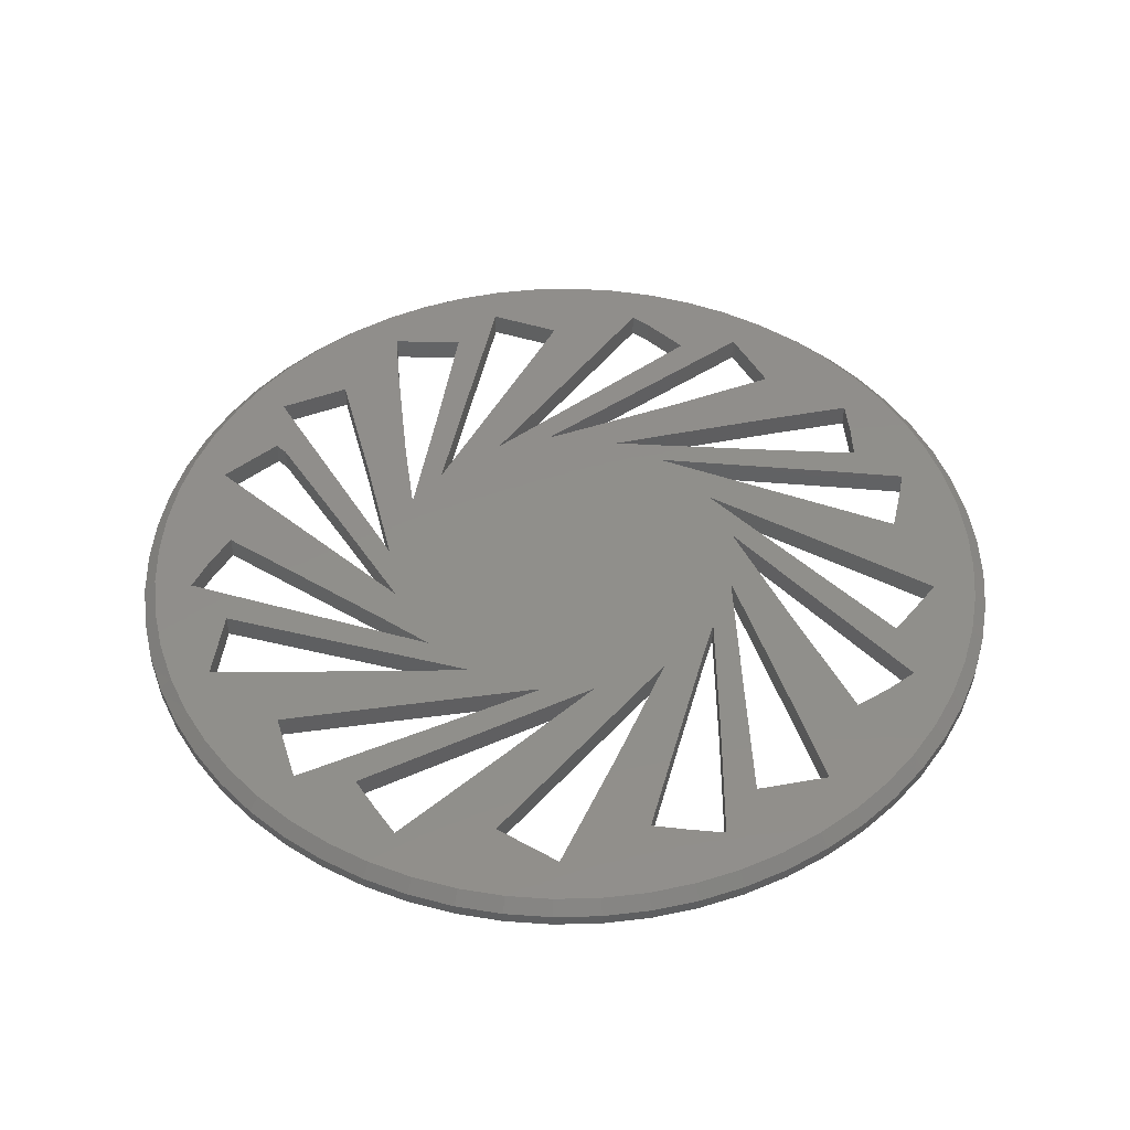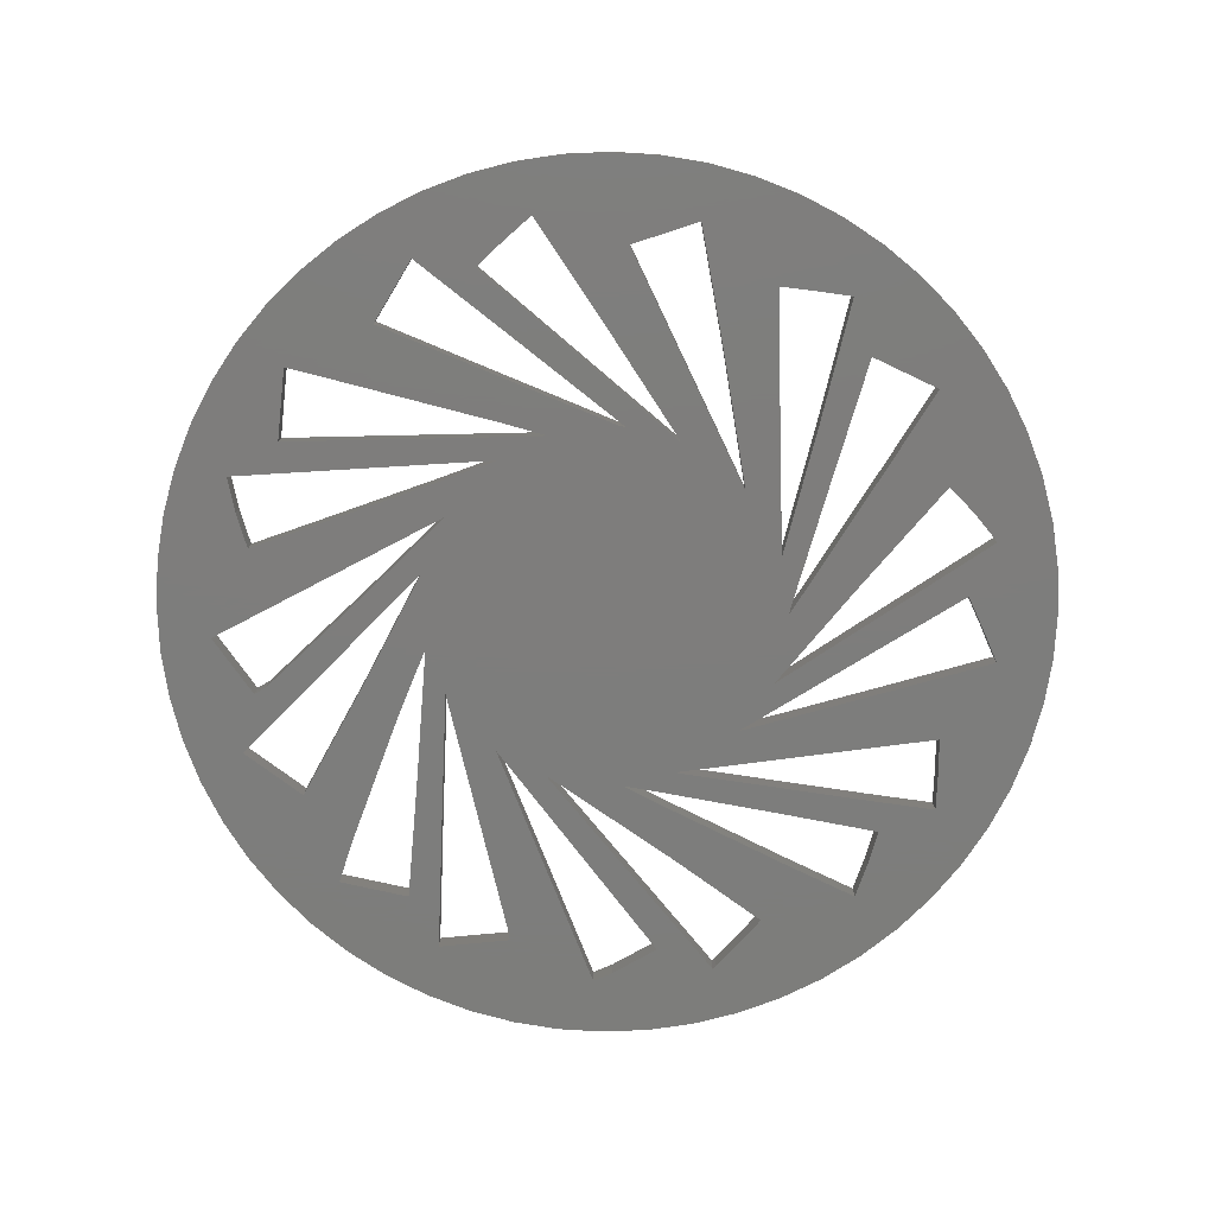
<metadata>
{"format":"stl","ext":"stl","renderer":"f3d","projection":"perspective","resolution":1024,"background":"white","views":[{"elev":47.8,"azim":-124.5,"up":"+Z"},{"elev":-76.9,"azim":-138.5,"up":"+Z"}]}
</metadata>
<code>
# stl→obj: 380 verts, 888 faces
v -23.36 -5.33 0
v -22.3 0.058 0
v -20.42 -8.96 0
v -33.39 6.641 0
v -30.96 13.87 0
v -40.87 15.5 0
v -39.43 27.87 0
v -16.28 -15.08 0
v -20.36 9.533 0
v -31.28 31.42 0
v -22.63 24.81 0
v -24.97 41.63 0
v -32.33 44.5 0
v -27.5 47.63 0
v -36.8 40.87 0
v -40.87 36.8 0
v -41.32 15.97 0
v -47.63 27.5 0
v -52.31 17 0
v -44.25 12.69 0
v -44.5 32.33 0
v -47.17 9.234 0
v -13.77 31.54 0
v -16.62 15.37 0
v -15.86 41.51 0
v 0.965 -33.92 0
v 7.504 -20.94 0
v 10.9 -21.18 0
v -8.184 -39.68 0
v -6.497 -43.62 0
v 7.056 21.71 0
v -2.34 22.64 0
v 4.964 25.48 0
v -8.887 20.83 0
v -1.979 -22.2 0
v -9.248 -20.51 0
v -34.1 -27.9 0
v -32.78 -32.27 0
v -40.87 -36.8 0
v -41.01 -24.99 0
v -44.5 -32.33 0
v -47.63 -27.5 0
v -2.296 44.58 0
v -5.749 54.7 0
v 0 55 0
v -10.93 47.29 0
v -11.44 53.8 0
v -17 52.31 0
v -22.37 50.24 0
v -20.41 41.63 0
v -16.14 16.04 0
v -8.914 30.88 0
v -24.78 -18.14 0
v -22.49 -13.31 0
v -38.08 -8.81 0
v -41 -15.93 0
v -50.24 -22.37 0
v -41.21 -20.46 0
v -52.31 -17 0
v -47.7 -5.98 0
v -16.61 -14.79 0
v -30.61 -6.042 0
v -33.82 0.03163 0
v -44.14 2.334 0
v -55 0 0
v -54.7 5.749 0
v -50.24 22.37 0
v -53.8 -11.44 0
v -54.7 -5.749 0
v -53.8 11.44 0
v 9.912 47.22 0
v 17 52.31 0
v 15.86 41.77 0
v 11.44 53.8 0
v 9.183 47.85 0
v 5.749 54.7 0
v 8.102 46.3 0
v -5.759 25.69 0
v 30.73 -35.67 0
v 36.8 -40.87 0
v 32.33 -44.5 0
v 33.23 -34.84 0
v 24.43 -37.01 0
v 27.5 -47.63 0
v 20.88 -43.62 0
v 22.37 -50.24 0
v 20.81 -42.32 0
v 19.67 -10.77 0
v 20.27 -43.61 0
v 17 -52.31 0
v 16.05 -43.19 0
v 12.08 -42.75 0
v 11.44 -53.8 0
v 48.29 -3.923 0
v 55 0 0
v 54.7 -5.749 0
v 53.8 -11.44 0
v 54.7 5.749 0
v 43.1 -11.09 0
v 52.31 -17 0
v 43.9 7.344 0
v 44.75 -18.51 0
v 50.24 -22.37 0
v 53.8 11.44 0
v 45.77 16.25 0
v 47.63 -27.5 0
v 45.68 -7.545 0
v 37.47 -23.82 0
v 44.5 -32.33 0
v 40.87 -36.8 0
v 36.82 -22.77 0
v 22.15 -4.24 0
v 21.93 5.296 0
v 52.31 17 0
v 50.24 22.37 0
v 39.55 20.87 0
v 43.11 -0.9088 0
v 28.55 6.852 0
v 28.64 12.84 0
v 19.98 11.1 0
v 13.46 -17.99 0
v 19.08 -13.04 0
v 15.13 -29.02 0
v 13.96 18.44 0
v 4.867 -39.47 0
v 1.194 -48.15 0
v 10.94 -24.42 0
v 5.749 -54.7 0
v 0 -55 0
v -5.749 -54.7 0
v -2.762 -45.97 0
v -11.44 -53.8 0
v -13.66 -46.1 0
v -17 -52.31 0
v -22.37 -50.24 0
v -16.83 -42.81 0
v -19.86 -39.48 0
v 47.63 27.5 0
v 38.64 29.5 0
v 44.5 32.33 0
v 37.83 20.51 0
v 21.42 21.06 0
v -7.763 -25.08 0
v -19.72 -30.92 0
v -27.5 -47.63 0
v -31.38 -36.57 0
v -32.33 -44.5 0
v -36.8 -40.87 0
v 34.38 -7.659 0
v 31.82 -0.3814 0
v 40.87 36.8 0
v 36.8 40.87 0
v 27.59 34.65 0
v 32.33 44.5 0
v 18.98 31.14 0
v 25.69 38.82 0
v 23.42 42.79 0
v 27.5 47.63 0
v 22.37 50.24 0
v 5.632 28.89 0
v 54.7 5.749 1.5
v 53.5 0 3
v 55 0 1.5
v -39.76 -35.8 3
v -36.8 -40.87 1.5
v -35.8 -39.76 3
v -40.87 -36.8 1.5
v -17 52.31 1.5
v -16.53 50.88 3
v -21.76 48.87 3
v -54.7 5.749 1.5
v -53.21 5.592 3
v -53.5 0 3
v -26.75 -46.33 3
v -27.5 -47.63 1.5
v -22.37 -50.24 1.5
v 52.33 -11.12 3
v 53.8 -11.44 1.5
v 54.7 -5.749 1.5
v 48.87 21.76 3
v 50.24 22.37 1.5
v 46.33 26.75 3
v 53.8 11.44 1.5
v 52.33 11.12 3
v -50.24 22.37 1.5
v -48.87 21.76 3
v -46.33 26.75 3
v -11.44 53.8 1.5
v -11.12 52.33 3
v -5.749 54.7 1.5
v -53.21 -5.592 3
v -54.7 -5.749 1.5
v -52.33 -11.12 3
v -48.87 -21.76 3
v -52.31 -17 1.5
v -50.24 -22.37 1.5
v -50.88 -16.53 3
v 5.592 -53.21 3
v 5.749 -54.7 1.5
v 11.12 -52.33 3
v 50.24 -22.37 1.5
v 48.87 -21.76 3
v 46.33 -26.75 3
v 39.76 -35.8 3
v 36.8 -40.87 1.5
v 40.87 -36.8 1.5
v 35.8 -39.76 3
v 16.53 -50.88 3
v 17 -52.31 1.5
v 21.76 -48.87 3
v 22.37 50.24 1.5
v 17 52.31 1.5
v 21.76 48.87 3
v 5.592 53.21 3
v 5.749 54.7 1.5
v 11.12 52.33 3
v 11.44 53.8 1.5
v 47.63 27.5 1.5
v 53.21 5.592 3
v 52.31 17 1.5
v -55 0 1.5
v -52.33 11.12 3
v -53.8 11.44 1.5
v -52.31 17 1.5
v -22.37 50.24 1.5
v -26.75 46.33 3
v -44.5 -32.33 1.5
v -43.28 -31.45 3
v -46.33 -26.75 3
v -47.63 -27.5 1.5
v -53.8 -11.44 1.5
v -32.33 -44.5 1.5
v -31.45 -43.28 3
v -5.592 -53.21 3
v -5.749 -54.7 1.5
v 0 -53.5 3
v 0 -55 1.5
v -11.12 -52.33 3
v -11.44 -53.8 1.5
v 53.21 -5.592 3
v 52.31 -17 1.5
v 26.75 -46.33 3
v 22.37 -50.24 1.5
v 27.5 -47.63 1.5
v 11.44 -53.8 1.5
v 26.75 46.33 3
v 31.45 43.28 3
v 32.33 44.5 1.5
v 0 55 1.5
v 0 53.5 3
v 16.53 50.88 3
v 44.5 32.33 1.5
v 43.28 31.45 3
v 40.87 36.8 1.5
v 39.76 35.8 3
v 50.88 16.53 3
v -50.88 16.53 3
v -43.28 31.45 3
v -44.5 32.33 1.5
v -27.5 47.63 1.5
v -32.33 44.5 1.5
v -36.8 40.87 1.5
v -35.8 39.76 3
v -31.45 43.28 3
v -16.53 -50.88 3
v -17 -52.31 1.5
v -21.76 -48.87 3
v 50.88 -16.53 3
v 43.28 -31.45 3
v 44.5 -32.33 1.5
v 32.33 -44.5 1.5
v 31.45 -43.28 3
v 36.8 40.87 1.5
v 35.8 39.76 3
v 27.5 47.63 1.5
v -16.28 -15.08 3
v -22.3 0.058 3
v -20.42 -8.96 3
v -31.28 31.42 3
v -20.36 9.533 3
v -22.63 24.81 3
v -24.97 41.63 3
v -39.76 35.8 3
v -39.43 27.87 3
v -23.36 -5.33 3
v -33.39 6.641 3
v -30.96 13.87 3
v -40.87 15.5 3
v -41.32 15.97 3
v -44.25 12.69 3
v -47.17 9.234 3
v -8.887 20.83 3
v -16.62 15.37 3
v -16.61 -14.79 3
v -30.61 -6.042 3
v -33.82 0.03163 3
v -44.14 2.334 3
v -47.7 -5.98 3
v 7.504 -20.94 3
v -1.979 -22.2 3
v -9.248 -20.51 3
v -24.78 -18.14 3
v -22.49 -13.31 3
v -38.08 -8.81 3
v -41 -15.93 3
v -41.21 -20.46 3
v -13.77 31.54 3
v -15.86 41.51 3
v -5.592 53.21 3
v -2.296 44.58 3
v -10.93 47.29 3
v -20.41 41.63 3
v -2.34 22.64 3
v -16.14 16.04 3
v -8.914 30.88 3
v -34.1 -27.9 3
v -32.78 -32.27 3
v -41.01 -24.99 3
v 9.912 47.22 3
v 15.86 41.77 3
v 9.183 47.85 3
v 8.102 46.3 3
v -5.759 25.69 3
v 20.27 -43.61 3
v 20.88 -43.62 3
v 16.05 -43.19 3
v 12.08 -42.75 3
v 0.965 -33.92 3
v 10.9 -21.18 3
v -8.184 -39.68 3
v -6.497 -43.62 3
v 25.69 38.82 3
v 27.59 34.65 3
v 23.42 42.79 3
v 5.632 28.89 3
v 38.64 29.5 3
v 39.55 20.87 3
v 18.98 31.14 3
v 7.056 21.71 3
v 4.964 25.48 3
v 43.1 -11.09 3
v 44.75 -18.51 3
v 34.38 -7.659 3
v 31.82 -0.3814 3
v 21.93 5.296 3
v 22.15 -4.24 3
v 20.81 -42.32 3
v 19.98 11.1 3
v 19.67 -10.77 3
v 45.77 16.25 3
v 37.83 20.51 3
v 21.42 21.06 3
v 13.96 18.44 3
v 13.46 -17.99 3
v -7.763 -25.08 3
v -19.86 -39.48 3
v -19.72 -30.92 3
v -31.38 -36.57 3
v 43.11 -0.9088 3
v 43.9 7.344 3
v 48.29 -3.923 3
v 45.68 -7.545 3
v 28.55 6.852 3
v 28.64 12.84 3
v 19.08 -13.04 3
v 15.13 -29.02 3
v 10.94 -24.42 3
v 4.867 -39.47 3
v 1.194 -48.15 3
v -2.762 -45.97 3
v -13.66 -46.1 3
v -16.83 -42.81 3
v 37.47 -23.82 3
v 33.23 -34.84 3
v 36.82 -22.77 3
v 30.73 -35.67 3
v 24.43 -37.01 3
v -47.63 27.5 1.5
v -40.87 36.8 1.5
v 47.63 -27.5 1.5
f 1 2 3
f 4 2 1
f 2 4 5
f 6 5 4
f 5 6 7
f 8 2 9
f 10 9 2
f 9 10 11
f 11 10 12
f 13 12 10
f 12 13 14
f 10 15 13
f 16 10 7
f 10 16 15
f 17 7 6
f 18 7 17
f 19 17 20
f 7 21 16
f 19 20 22
f 7 18 21
f 9 23 24
f 23 9 25
f 26 27 28
f 29 26 30
f 26 29 27
f 31 32 33
f 27 34 32
f 27 8 34
f 8 35 36
f 37 36 35
f 38 39 37
f 37 40 36
f 41 37 39
f 37 41 40
f 42 40 41
f 43 44 45
f 46 44 43
f 46 47 44
f 25 46 23
f 48 46 25
f 46 48 47
f 49 25 50
f 25 49 48
f 12 49 50
f 49 12 14
f 34 51 52
f 9 34 8
f 53 8 36
f 8 53 54
f 53 55 54
f 56 55 53
f 57 40 42
f 40 57 58
f 58 57 56
f 59 56 57
f 60 56 59
f 3 8 61
f 34 24 51
f 34 9 24
f 2 8 3
f 62 3 61
f 62 63 3
f 64 63 62
f 64 22 63
f 65 64 60
f 66 64 65
f 56 60 55
f 17 67 18
f 68 60 59
f 17 19 67
f 69 60 68
f 22 70 19
f 65 60 69
f 22 66 70
f 64 66 22
f 71 72 73
f 72 71 74
f 75 74 71
f 76 75 77
f 75 76 74
f 77 45 76
f 77 43 45
f 78 43 77
f 52 78 34
f 78 52 43
f 79 80 81
f 80 79 82
f 83 81 84
f 81 83 79
f 85 84 86
f 87 84 85
f 88 83 87
f 84 87 83
f 86 89 85
f 90 89 86
f 90 91 89
f 90 92 91
f 92 90 93
f 94 95 96
f 94 96 97
f 95 94 98
f 99 97 100
f 101 98 94
f 102 100 103
f 98 101 104
f 105 104 101
f 102 103 106
f 99 100 102
f 97 107 94
f 108 106 109
f 82 109 110
f 106 108 102
f 109 82 108
f 82 110 80
f 108 82 111
f 112 111 82
f 111 112 113
f 114 105 115
f 116 115 105
f 104 105 114
f 117 101 94
f 118 101 117
f 101 118 119
f 120 119 118
f 121 88 122
f 121 122 123
f 120 124 119
f 27 88 121
f 31 88 27
f 125 123 92
f 126 92 93
f 123 127 121
f 126 93 128
f 123 125 127
f 92 126 125
f 129 126 128
f 130 126 129
f 126 130 131
f 130 30 131
f 132 30 130
f 30 132 133
f 30 133 29
f 134 133 132
f 135 133 134
f 133 135 136
f 136 135 137
f 115 116 138
f 139 138 116
f 138 139 140
f 105 141 116
f 105 142 141
f 124 142 105
f 27 121 28
f 88 31 120
f 124 31 142
f 120 31 124
f 8 27 35
f 27 32 31
f 27 143 35
f 137 143 27
f 143 137 144
f 145 137 135
f 146 137 145
f 137 146 144
f 147 146 145
f 148 146 147
f 39 146 148
f 146 39 38
f 97 99 107
f 149 99 102
f 149 150 99
f 113 150 149
f 83 88 112
f 113 120 150
f 112 88 113
f 113 88 120
f 140 139 151
f 139 152 151
f 153 152 139
f 152 153 154
f 139 155 153
f 31 155 139
f 155 31 33
f 156 154 153
f 157 154 156
f 154 157 158
f 157 159 158
f 73 159 157
f 159 73 72
f 160 73 157
f 34 160 32
f 160 34 73
f 161 162 163
f 164 165 166
f 165 164 167
f 168 169 168
f 169 168 170
f 171 172 171
f 172 171 173
f 174 175 176
f 177 178 179
f 180 181 182
f 161 183 184
f 185 186 187
f 188 189 190
f 191 192 193
f 192 191 192
f 194 195 196
f 195 197 193
f 198 199 200
f 199 198 199
f 201 202 203
f 204 205 206
f 205 204 207
f 208 209 210
f 209 208 209
f 211 212 213
f 214 215 215
f 215 214 216
f 216 217 215
f 218 182 181
f 219 161 161
f 161 219 162
f 161 219 161
f 219 161 184
f 181 180 220
f 163 162 179
f 171 221 173
f 222 223 171
f 185 224 186
f 170 225 226
f 188 168 189
f 173 221 192
f 227 228 229
f 230 229 196
f 194 196 229
f 193 192 231
f 193 231 195
f 232 233 165
f 234 235 236
f 235 234 235
f 236 235 237
f 238 239 235
f 236 237 199
f 240 179 162
f 179 240 179
f 241 202 201
f 240 179 179
f 179 240 177
f 242 243 244
f 245 200 199
f 209 200 245
f 211 213 246
f 247 248 246
f 249 250 215
f 217 216 212
f 251 212 212
f 212 251 213
f 218 252 182
f 253 252 254
f 254 254 255
f 254 255 253
f 220 256 184
f 220 256 220
f 256 220 180
f 183 220 184
f 224 257 186
f 257 224 224
f 224 223 222
f 258 259 187
f 260 261 226
f 262 263 264
f 262 262 263
f 260 226 225
f 168 225 170
f 168 169 189
f 249 190 250
f 229 230 227
f 192 191 173
f 191 192 192
f 233 232 174
f 175 174 232
f 265 266 266
f 266 265 267
f 238 266 239
f 268 241 241
f 241 268 202
f 177 241 178
f 269 270 203
f 242 244 271
f 271 272 242
f 210 209 243
f 209 208 200
f 198 199 199
f 199 198 236
f 273 255 254
f 255 273 274
f 273 274 273
f 274 273 247
f 248 247 273
f 275 211 246
f 275 246 248
f 251 212 216
f 252 253 182
f 276 277 278
f 279 280 281
f 279 281 282
f 264 282 226
f 280 279 277
f 282 264 279
f 263 279 264
f 283 279 263
f 279 283 284
f 277 285 278
f 286 277 287
f 277 286 285
f 288 287 284
f 287 288 286
f 258 284 283
f 284 289 288
f 187 284 258
f 284 187 289
f 186 289 187
f 257 289 186
f 290 257 291
f 289 257 290
f 280 292 293
f 292 280 276
f 277 276 280
f 276 278 294
f 278 295 294
f 296 295 278
f 296 297 295
f 291 297 296
f 297 291 298
f 299 276 300
f 300 276 301
f 302 276 303
f 276 302 301
f 304 302 303
f 304 305 302
f 194 306 305
f 306 229 228
f 298 305 304
f 193 305 298
f 306 194 229
f 222 291 257
f 172 291 222
f 305 197 194
f 173 291 172
f 305 193 197
f 291 173 298
f 298 191 193
f 298 173 191
f 280 307 308
f 307 280 293
f 309 310 250
f 309 311 310
f 189 311 309
f 169 311 189
f 311 308 307
f 311 169 308
f 170 308 169
f 308 170 312
f 170 282 312
f 282 170 226
f 292 299 313
f 276 299 292
f 314 292 315
f 293 292 314
f 301 316 300
f 317 164 166
f 318 316 301
f 228 316 318
f 316 228 164
f 228 318 306
f 319 251 216
f 251 319 320
f 216 321 319
f 214 321 216
f 321 214 322
f 250 322 214
f 310 322 250
f 310 323 322
f 315 323 310
f 323 315 292
f 324 210 325
f 324 208 210
f 326 208 324
f 327 208 326
f 208 327 200
f 299 328 329
f 330 328 299
f 328 330 331
f 332 247 246
f 247 332 333
f 246 334 332
f 213 334 246
f 320 213 251
f 213 320 334
f 320 335 334
f 292 335 320
f 335 292 313
f 182 336 337
f 333 255 274
f 333 274 247
f 255 333 336
f 338 336 333
f 338 339 336
f 339 338 340
f 268 341 342
f 341 343 342
f 344 343 341
f 344 345 343
f 242 325 210
f 346 347 325
f 348 345 344
f 339 345 348
f 346 349 347
f 336 182 253
f 336 253 255
f 182 337 350
f 351 350 337
f 352 350 351
f 352 353 350
f 299 349 339
f 354 299 329
f 339 353 352
f 349 299 354
f 313 339 340
f 313 299 339
f 355 299 300
f 356 355 357
f 355 356 299
f 358 356 357
f 356 174 267
f 233 356 358
f 356 233 174
f 166 358 317
f 164 317 316
f 358 166 233
f 359 162 219
f 360 219 184
f 162 361 240
f 350 184 256
f 362 240 361
f 350 256 180
f 240 362 177
f 341 177 362
f 350 180 182
f 184 350 360
f 359 219 360
f 162 359 361
f 363 360 364
f 360 363 359
f 364 348 363
f 345 339 349
f 349 354 365
f 353 348 364
f 339 348 353
f 365 354 366
f 367 366 354
f 368 366 367
f 366 368 327
f 369 327 368
f 327 369 200
f 200 369 198
f 369 236 198
f 370 236 369
f 370 234 236
f 331 234 370
f 371 331 330
f 238 331 371
f 331 238 234
f 371 265 238
f 372 265 371
f 267 372 356
f 372 267 265
f 177 341 268
f 268 342 202
f 202 342 203
f 373 203 342
f 203 373 269
f 374 269 373
f 374 373 375
f 269 374 204
f 204 374 207
f 375 346 374
f 346 375 345
f 376 207 374
f 207 376 272
f 377 272 376
f 272 377 242
f 325 242 377
f 325 377 346
f 349 346 345
f 171 172 222
f 172 171 171
f 257 224 222
f 259 378 187
f 187 378 185
f 259 258 379
f 379 379 283
f 283 379 258
f 264 261 262
f 261 264 226
f 190 309 250
f 309 190 190
f 190 309 190
f 309 190 189
f 197 195 194
f 195 197 195
f 228 227 167
f 167 167 164
f 167 164 228
f 166 165 233
f 165 165 166
f 265 266 238
f 176 267 174
f 267 176 266
f 234 235 235
f 235 234 238
f 268 241 177
f 203 270 380
f 203 380 201
f 270 269 206
f 204 206 269
f 206 206 204
f 272 271 205
f 207 205 205
f 205 207 272
f 215 214 215
f 214 215 250
f 262 283 263
f 283 262 379
f 210 243 242
f 199 199 199
f 128 199 199
f 199 128 245
f 245 128 93
f 245 93 209
f 90 209 93
f 90 209 209
f 209 90 243
f 86 243 90
f 243 86 244
f 84 244 86
f 84 271 244
f 81 271 84
f 81 205 271
f 80 205 81
f 205 80 205
f 205 110 206
f 205 80 110
f 206 109 270
f 110 206 206
f 206 110 109
f 270 106 380
f 270 109 106
f 380 103 201
f 103 380 106
f 241 241 100
f 201 100 241
f 201 103 100
f 241 97 178
f 241 100 97
f 179 179 179
f 179 179 96
f 178 96 179
f 96 178 97
f 179 95 163
f 179 96 95
f 163 98 161
f 98 163 95
f 161 104 183
f 161 161 161
f 161 161 98
f 161 98 104
f 183 114 220
f 183 104 114
f 220 115 181
f 220 220 114
f 220 114 115
f 181 138 218
f 181 115 138
f 218 140 252
f 218 138 140
f 254 151 254
f 252 151 254
f 151 252 140
f 254 152 273
f 254 151 152
f 152 273 273
f 273 152 248
f 248 152 154
f 248 154 275
f 275 154 158
f 158 211 275
f 159 211 158
f 159 212 211
f 72 212 159
f 212 72 212
f 72 217 212
f 74 217 72
f 215 215 215
f 74 215 217
f 76 215 74
f 215 76 215
f 215 76 249
f 249 76 45
f 45 190 249
f 44 190 45
f 190 190 190
f 44 190 190
f 190 44 188
f 188 44 47
f 188 47 168
f 48 168 47
f 48 168 168
f 168 48 225
f 49 225 48
f 49 260 225
f 260 49 14
f 260 14 261
f 13 261 14
f 13 262 261
f 15 262 13
f 262 15 262
f 15 379 262
f 16 379 15
f 16 379 379
f 21 379 16
f 379 21 259
f 21 378 259
f 18 378 21
f 18 185 378
f 67 185 18
f 67 224 185
f 19 224 67
f 224 224 19
f 19 223 224
f 70 223 19
f 70 171 223
f 66 171 70
f 171 171 66
f 171 171 171
f 65 171 66
f 171 65 221
f 65 192 221
f 69 192 65
f 192 192 69
f 192 192 192
f 68 192 69
f 192 68 231
f 68 195 231
f 59 195 68
f 195 195 59
f 59 196 195
f 57 196 59
f 42 196 57
f 196 42 230
f 42 227 230
f 41 227 42
f 41 167 227
f 39 167 41
f 167 39 167
f 39 165 167
f 148 165 39
f 148 165 165
f 165 148 232
f 232 148 147
f 232 147 175
f 175 147 145
f 145 176 175
f 135 176 145
f 135 266 176
f 134 266 135
f 266 134 266
f 134 239 266
f 132 239 134
f 235 235 235
f 132 235 239
f 130 235 132
f 235 130 235
f 235 130 237
f 237 130 129
f 129 199 237
f 128 199 129
f 323 77 322
f 77 323 78
f 322 75 321
f 75 322 77
f 75 319 321
f 319 75 71
f 71 320 319
f 320 71 73
f 73 292 320
f 292 73 34
f 292 78 323
f 78 292 34
f 307 46 311
f 46 307 23
f 46 310 311
f 310 46 43
f 52 310 43
f 310 52 315
f 51 315 52
f 315 51 314
f 24 314 51
f 314 24 293
f 293 23 307
f 23 293 24
f 160 334 335
f 334 160 157
f 156 334 157
f 334 156 332
f 153 332 156
f 332 153 333
f 153 338 333
f 338 153 155
f 155 340 338
f 340 155 33
f 33 313 340
f 313 33 32
f 32 335 313
f 335 32 160
f 281 12 282
f 12 281 11
f 12 312 282
f 312 12 50
f 50 308 312
f 308 50 25
f 9 308 25
f 308 9 280
f 280 11 281
f 11 280 9
f 287 7 284
f 7 287 5
f 7 279 284
f 279 7 10
f 2 279 10
f 279 2 277
f 277 5 287
f 5 277 2
f 142 339 352
f 339 142 31
f 31 336 339
f 336 31 139
f 116 336 139
f 336 116 337
f 116 351 337
f 351 116 141
f 141 352 351
f 352 141 142
f 119 353 364
f 353 119 124
f 124 350 353
f 350 124 105
f 101 350 105
f 350 101 360
f 101 364 360
f 364 101 119
f 63 291 296
f 291 63 22
f 291 20 290
f 20 291 22
f 290 17 289
f 17 290 20
f 6 289 17
f 289 6 288
f 4 288 6
f 288 4 286
f 1 286 4
f 286 1 285
f 3 285 1
f 285 3 278
f 3 296 278
f 296 3 63
f 150 348 344
f 348 150 120
f 120 363 348
f 363 120 118
f 118 359 363
f 359 118 117
f 117 361 359
f 361 117 94
f 107 361 94
f 361 107 362
f 99 362 107
f 362 99 341
f 99 344 341
f 344 99 150
f 375 113 345
f 113 375 111
f 149 345 113
f 345 149 343
f 102 343 149
f 343 102 342
f 102 373 342
f 373 102 108
f 373 111 375
f 111 373 108
f 54 304 303
f 304 54 55
f 55 298 304
f 298 55 60
f 298 64 297
f 64 298 60
f 64 295 297
f 295 64 62
f 62 294 295
f 294 62 61
f 61 276 294
f 276 61 8
f 8 303 276
f 303 8 54
f 82 346 112
f 346 82 374
f 82 376 374
f 376 82 79
f 79 377 376
f 377 79 83
f 377 112 346
f 112 377 83
f 89 326 324
f 326 89 91
f 91 327 326
f 327 91 92
f 327 123 366
f 123 327 92
f 366 122 365
f 122 366 123
f 365 88 349
f 88 365 122
f 87 349 88
f 349 87 347
f 85 347 87
f 347 85 325
f 85 324 325
f 324 85 89
f 306 56 305
f 56 306 58
f 56 302 305
f 302 56 53
f 53 301 302
f 301 53 36
f 36 318 301
f 318 36 40
f 318 58 306
f 58 318 40
f 131 331 370
f 331 131 30
f 331 26 328
f 26 331 30
f 328 28 329
f 28 328 26
f 329 121 354
f 121 329 28
f 127 354 121
f 354 127 367
f 125 367 127
f 367 125 368
f 126 368 125
f 368 126 369
f 126 370 369
f 370 126 131
f 372 137 356
f 137 372 136
f 137 299 356
f 299 137 27
f 29 299 27
f 299 29 330
f 133 330 29
f 330 133 371
f 371 136 372
f 136 371 133
f 317 37 316
f 37 317 38
f 37 300 316
f 300 37 35
f 35 355 300
f 355 35 143
f 143 357 355
f 357 143 144
f 144 358 357
f 358 144 146
f 358 38 317
f 38 358 146

</code>
